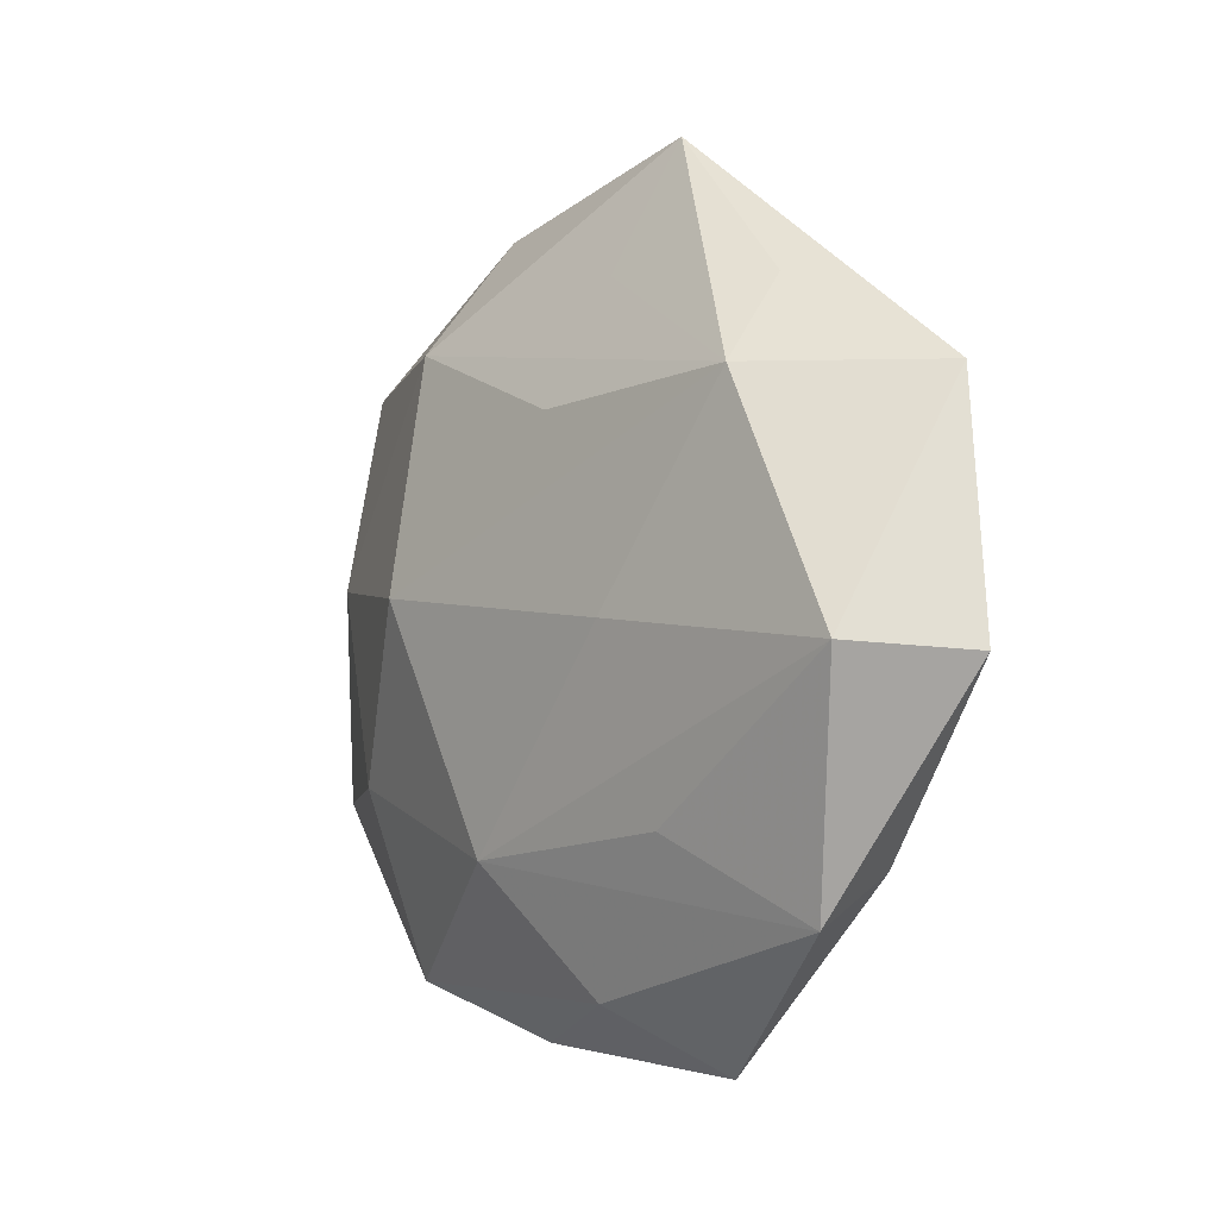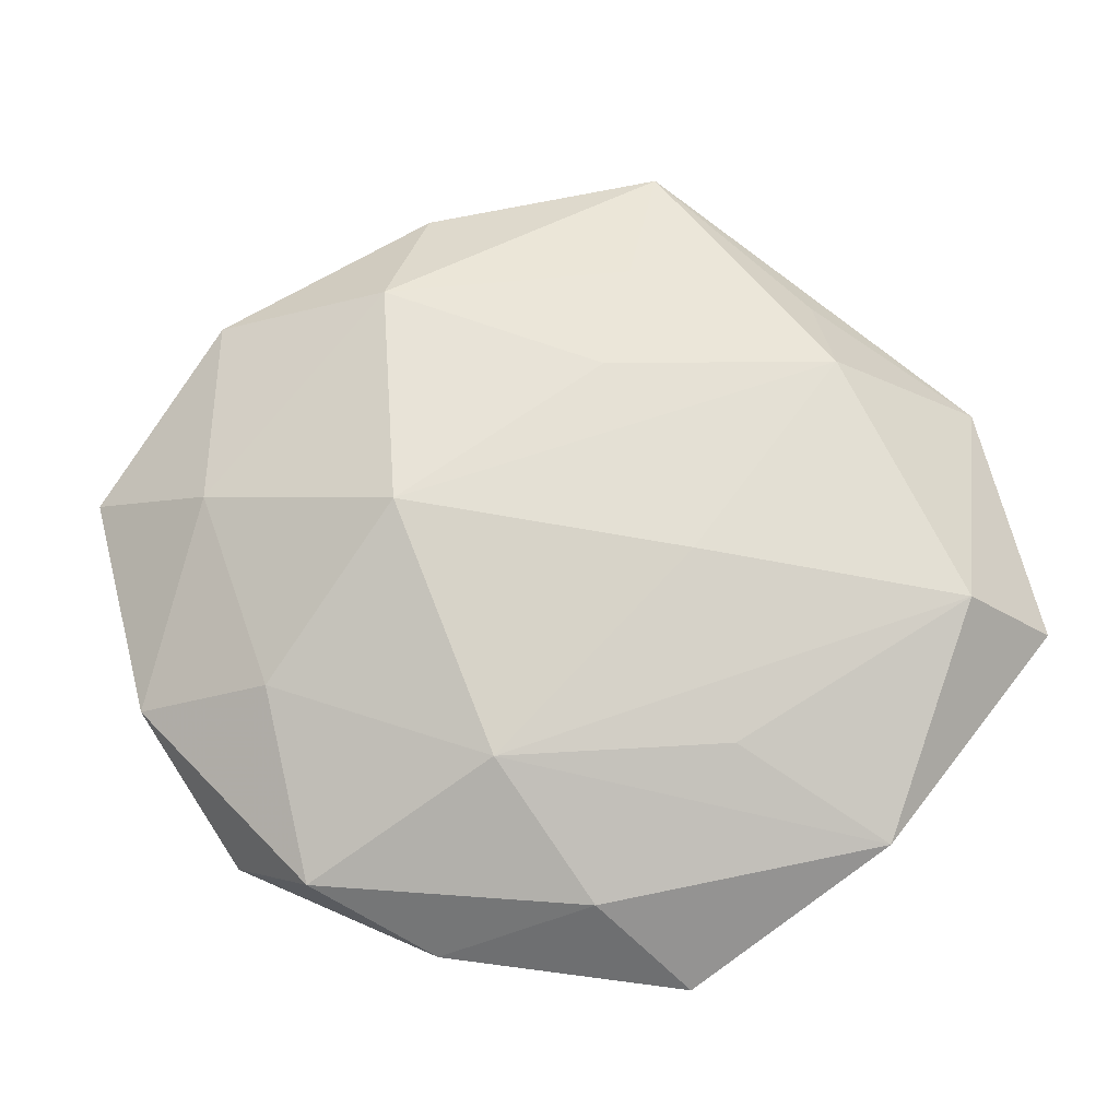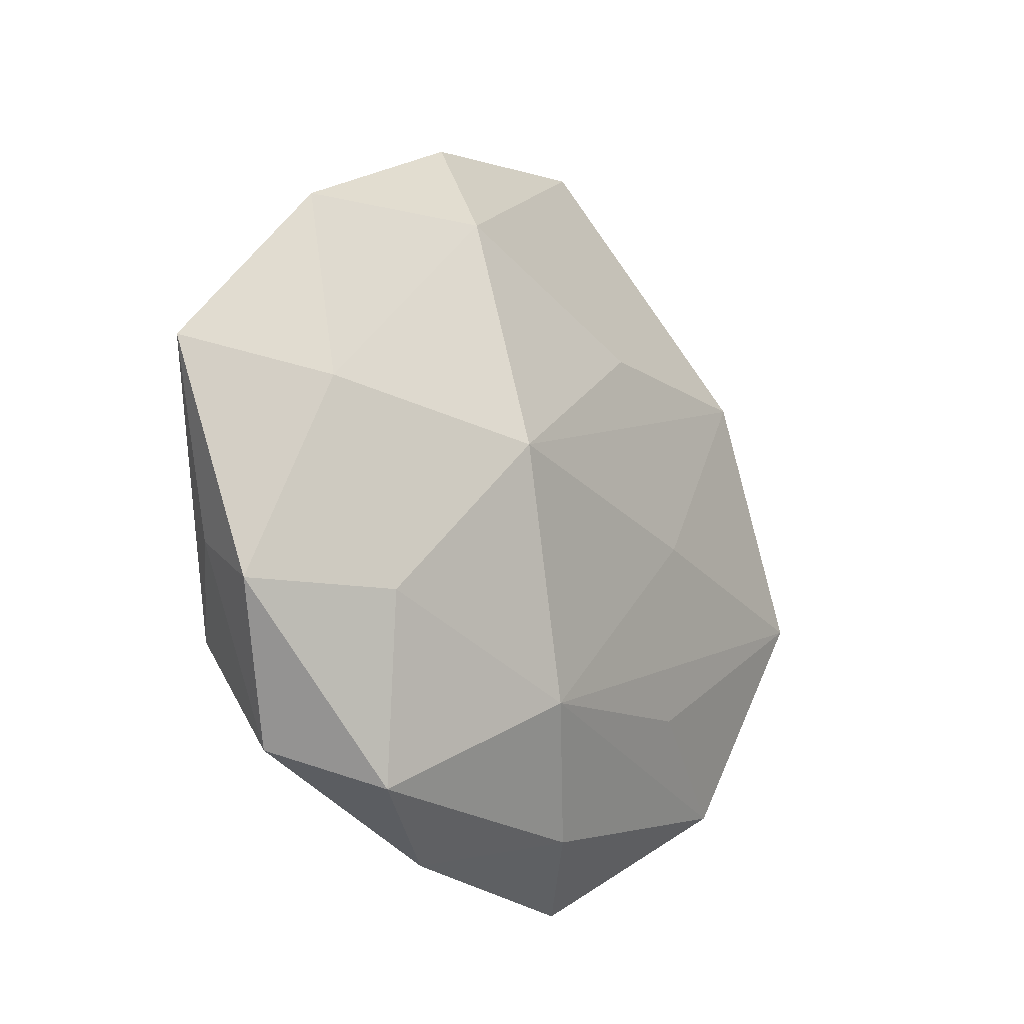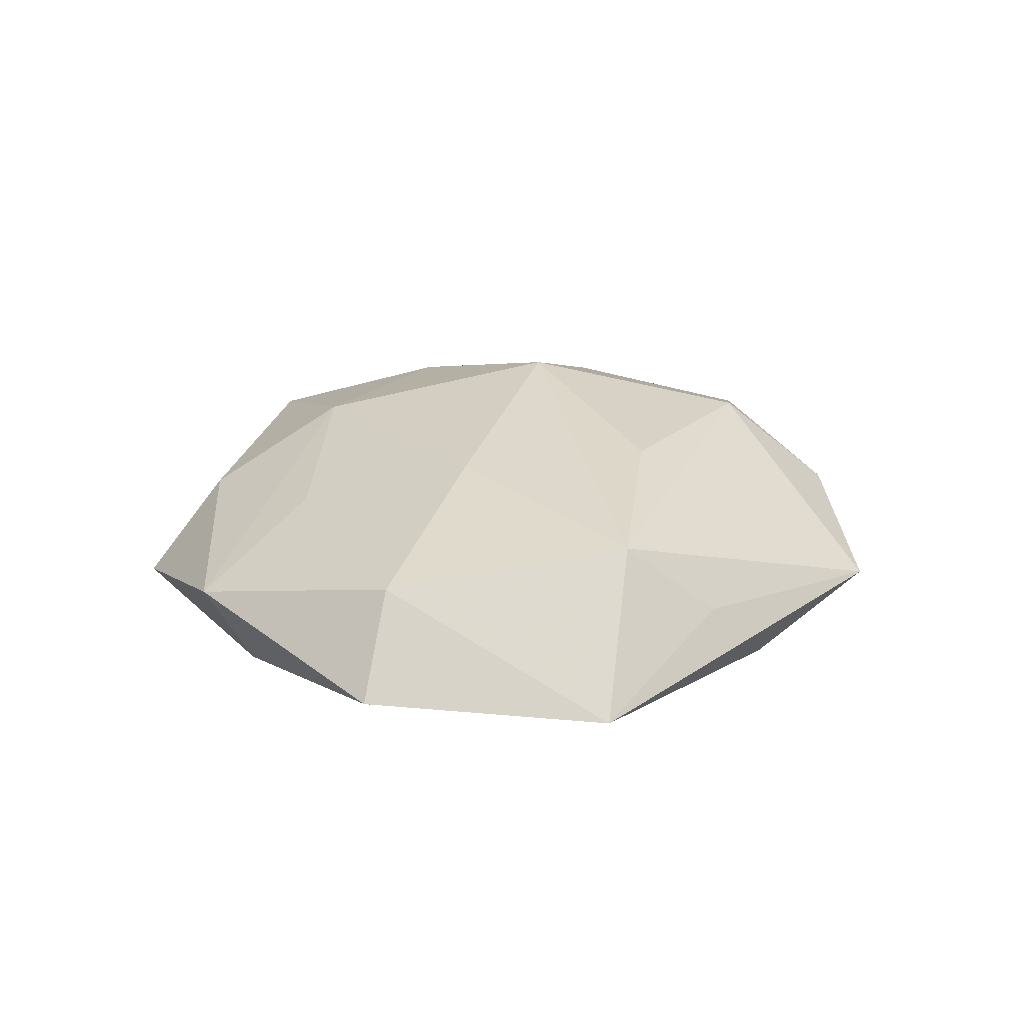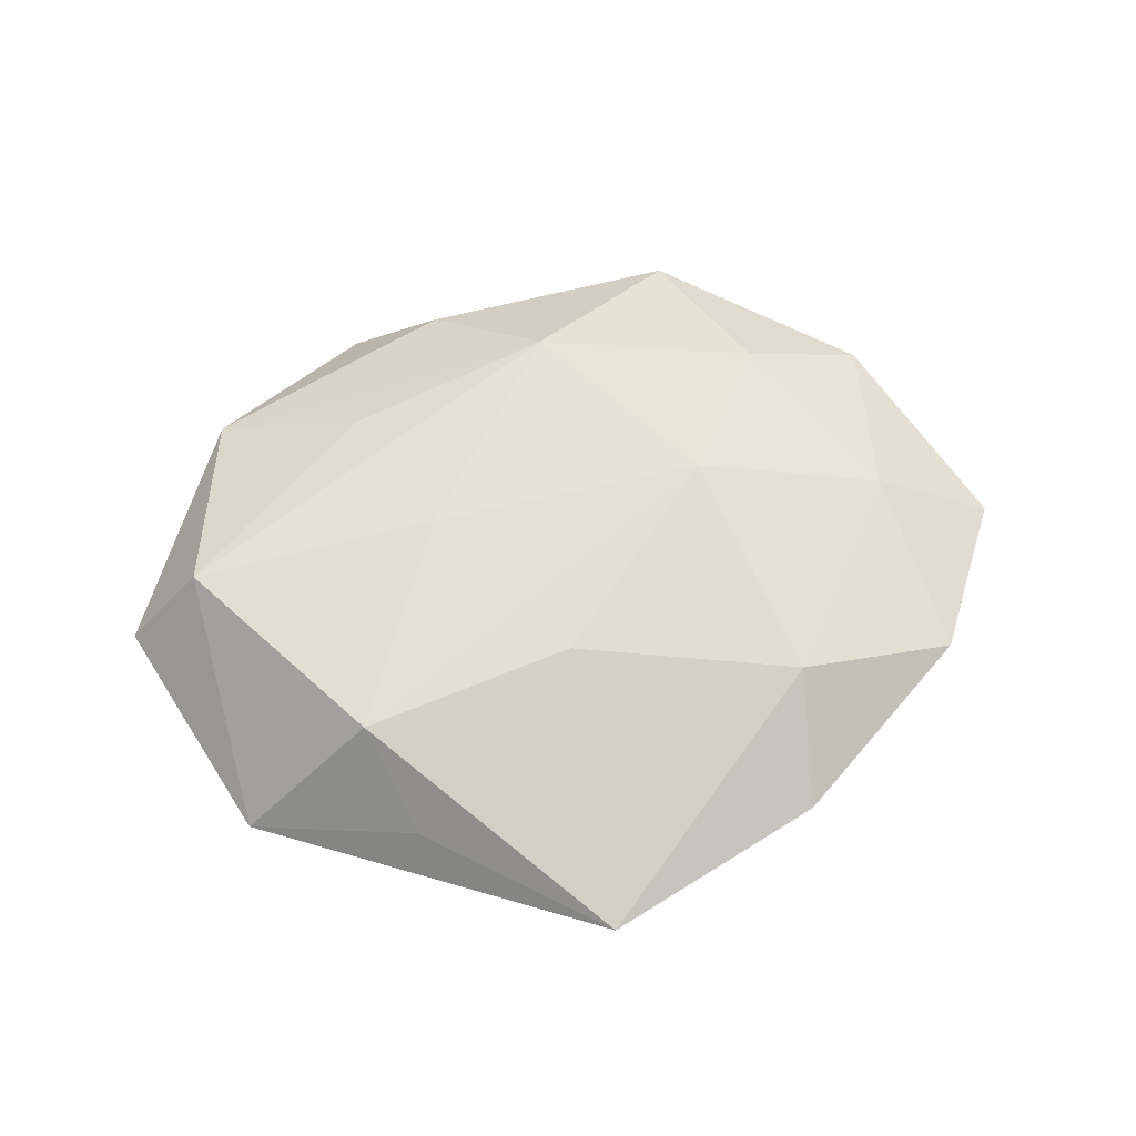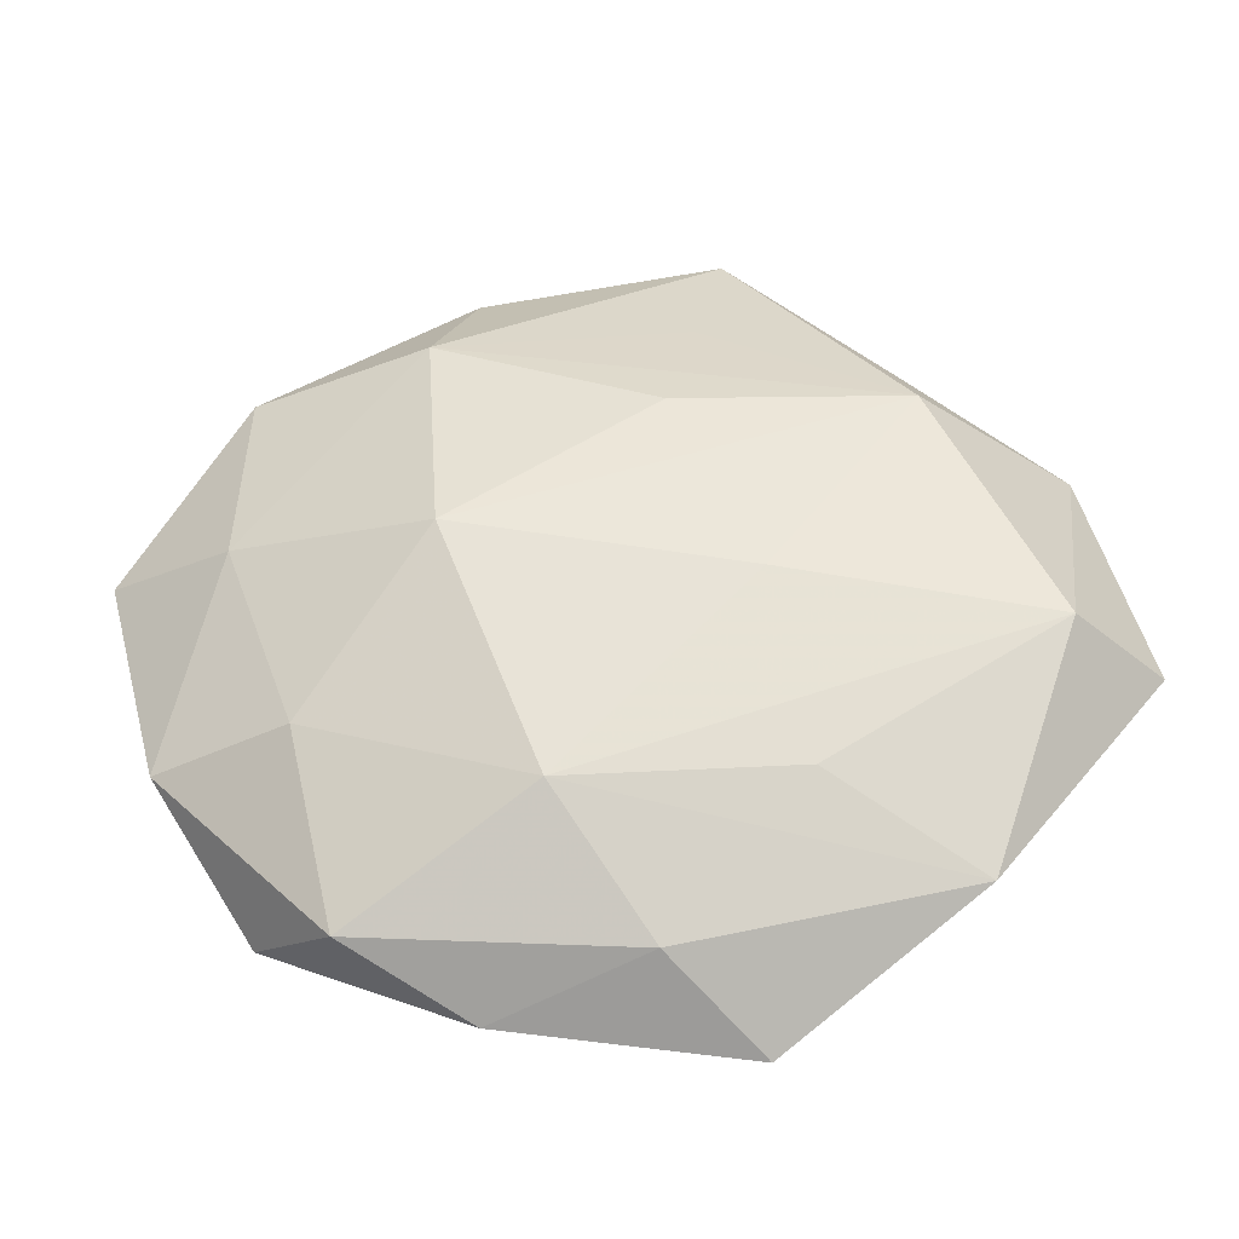
<metadata>
{"format":"obj","ext":"obj","renderer":"f3d","projection":"perspective","resolution":1024,"background":"white","views":[{"elev":-8.6,"azim":54.0,"up":"+Y"},{"elev":-20.1,"azim":5.9,"up":"+Y"},{"elev":-15.4,"azim":-49.0,"up":"+Y"},{"elev":23.0,"azim":97.8,"up":"+Z"},{"elev":56.9,"azim":160.3,"up":"+Z"},{"elev":-35.6,"azim":6.6,"up":"+Y"}]}
</metadata>
<code>
v 0.01642 -0.01876 0.007994
v 0.02407 0.02409 0.001663
v -0.03035 0.005462 0.007561
v -0.007068 -0.01535 -0.01226
v 0.008804 -0.0007588 -0.01187
v 0.04365 -0.007312 -0.0008411
v 0.02909 -0.02652 0.002674
v 0.02607 0.01556 0.008615
v 0.002906 0.02188 -0.01182
v 0.03842 0.01516 -0.004068
v -0.01459 0.003384 -0.01214
v -0.04201 0.007784 0.0002542
v 0.01335 -0.002394 0.0113
v -0.03613 -0.01304 0.003204
v 0.009849 0.03885 0.0002228
v 0.01081 -0.0187 -0.008441
v 0.0117 -0.03741 -0.003314
v -0.009853 -0.03462 -0.000734
v -0.01207 0.001991 0.01429
v 0.02206 0.01325 -0.009322
v -0.03028 0.02345 0.004127
v -0.02034 -0.02938 0.005074
v -0.01417 0.02382 0.009676
v 0.02952 -0.004554 -0.008133
v -0.01751 0.01989 -0.008643
v 0.004213 -0.03154 0.00443
v -0.003667 -0.02011 0.01081
v -0.0335 0.006556 -0.007404
v -0.01134 0.0344 0.002445
v 0.007753 0.02665 0.005889
v 0.02857 -0.0219 -0.004561
v 0.01845 0.02881 -0.005362
v 0.03667 -0.006386 0.007726
v -0.02802 -0.02612 -0.00246
v -0.02866 -0.0156 -0.009739
v 0.005757 0.01527 0.01095
v -0.0237 -0.01275 0.009066
v -0.02565 0.02348 -0.002795
v -0.004805 0.03039 -0.00468
v -0.03491 -0.008603 -0.003272
f 6 24 10
f 7 6 33
f 10 8 33
f 33 6 10
f 10 24 20
f 20 32 10
f 9 32 20
f 5 20 24
f 9 20 5
f 11 9 4
f 9 5 4
f 4 5 24
f 25 9 11
f 25 39 9
f 7 17 31
f 31 6 7
f 24 6 31
f 36 19 8
f 21 12 3
f 13 33 8
f 8 19 13
f 10 32 15
f 15 32 9
f 9 39 15
f 38 12 21
f 39 25 38
f 17 4 16
f 16 31 17
f 16 4 24
f 24 31 16
f 19 3 37
f 7 33 1
f 2 8 10
f 10 15 2
f 2 15 8
f 23 36 8
f 19 36 23
f 21 3 23
f 23 3 19
f 26 17 7
f 22 18 26
f 26 18 17
f 27 13 19
f 33 13 27
f 27 1 33
f 22 26 27
f 7 1 27
f 27 26 7
f 27 37 22
f 19 37 27
f 8 15 30
f 30 23 8
f 15 23 30
f 21 23 29
f 29 23 15
f 29 38 21
f 29 15 39
f 39 38 29
f 17 18 35
f 11 4 35
f 35 4 17
f 22 37 14
f 14 3 12
f 14 37 3
f 28 35 12
f 12 38 28
f 28 38 25
f 28 25 11
f 11 35 28
f 22 14 34
f 34 18 22
f 34 35 18
f 12 35 40
f 40 14 12
f 35 34 40
f 40 34 14

</code>
